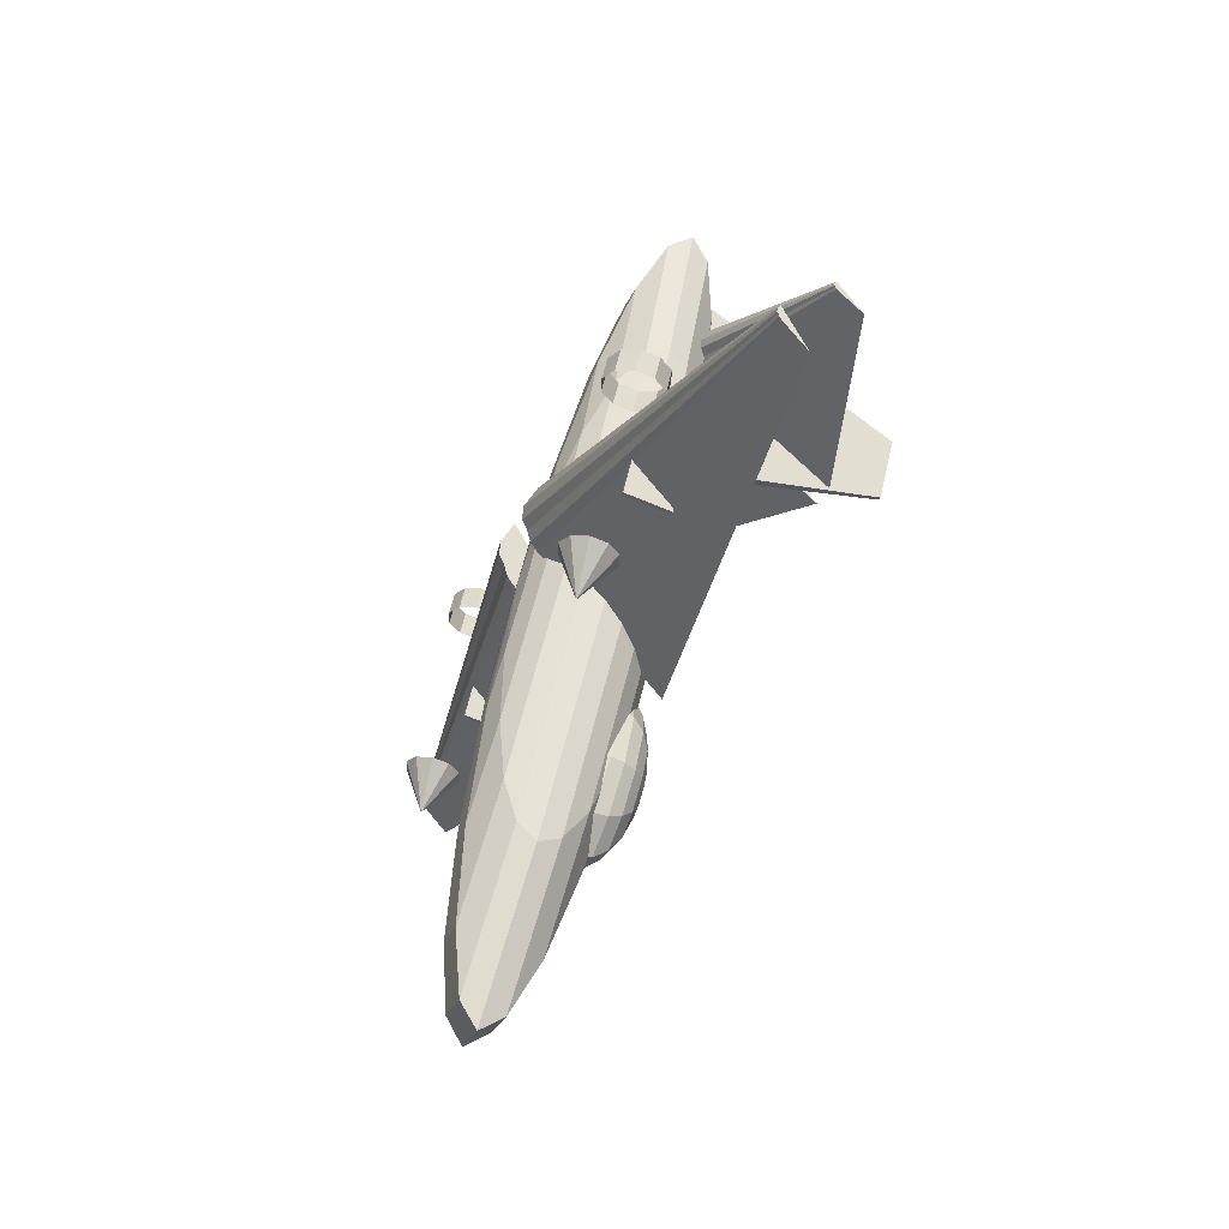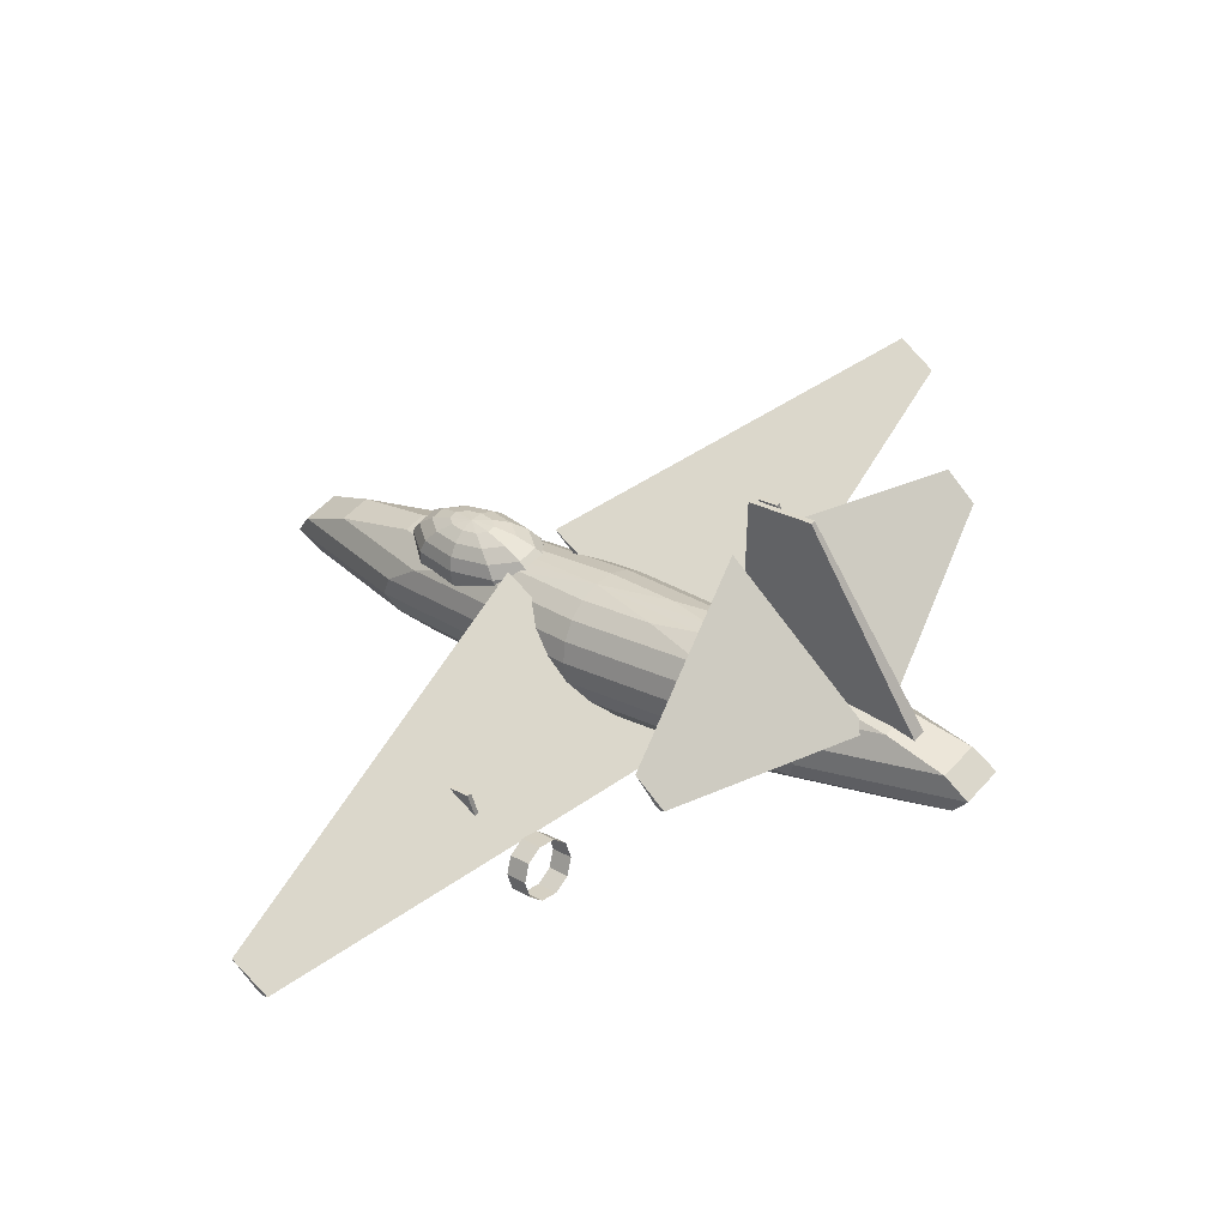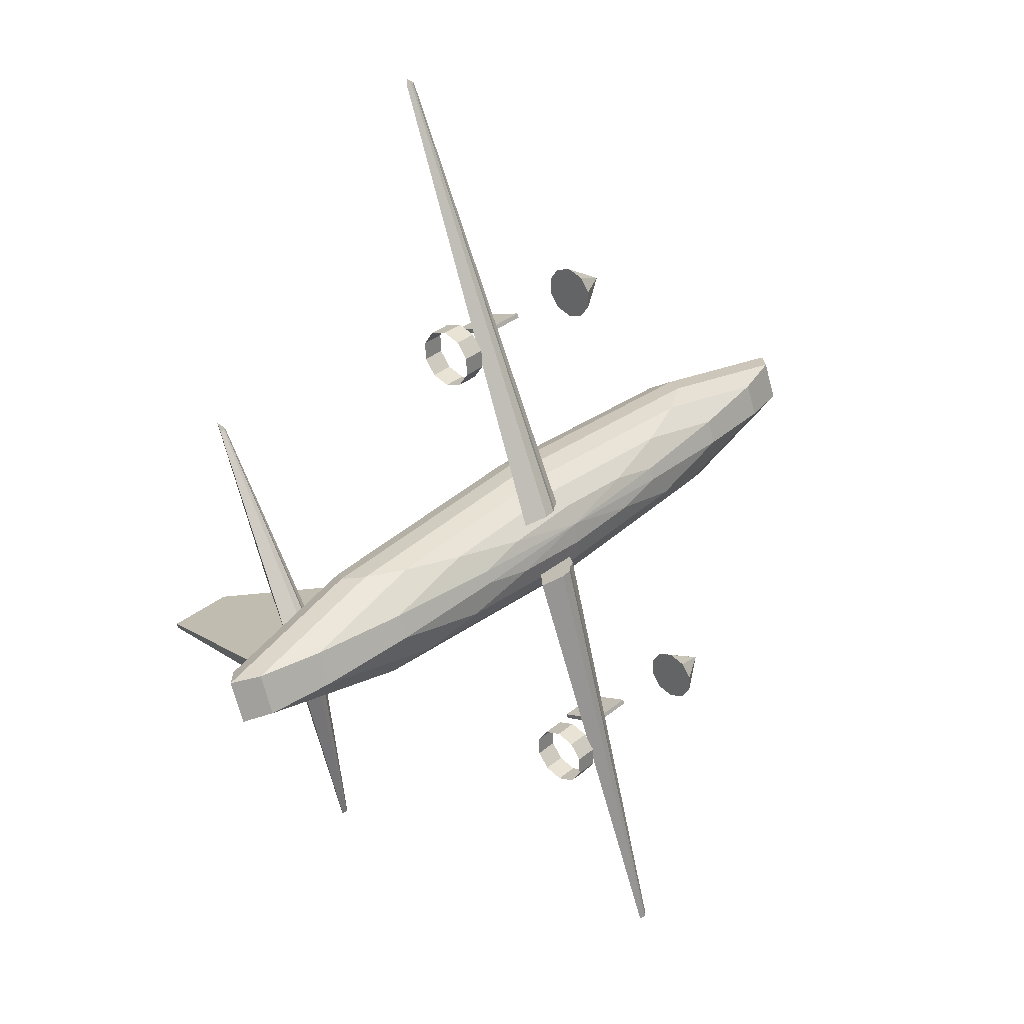
<metadata>
{"format":"obj","ext":"obj","renderer":"f3d","projection":"perspective","resolution":1024,"background":"white","views":[{"elev":57.7,"azim":102.7,"up":"+Z"},{"elev":24.8,"azim":-136.7,"up":"+Y"},{"elev":32.6,"azim":-48.7,"up":"+Z"}]}
</metadata>
<code>
o m1158
v 0.3847 0.148 0.5606
v 0.397 0.1442 0.562
v 0.4093 0.1403 0.5634
v 0.4233 0.1426 0.5626
v 0.4323 0.1496 0.56
v 0.443 0.155 0.5581
v 0.4504 0.1634 0.555
v 0.5489 0.3023 0.5043
v 0.4504 0.369 0.9744
v 0.4528 0.3682 0.9747
v 0.4553 0.3675 0.975
v 0.4581 0.3679 0.9748
v 0.4599 0.3693 0.9743
v 0.462 0.3704 0.9739
v 0.4635 0.3721 0.9733
v 0.4832 0.3999 0.9632
v 0.4504 0.02654 0.03626
v 0.4528 0.02577 0.03655
v 0.4553 0.025 0.03683
v 0.4581 0.02546 0.03666
v 0.4599 0.02685 0.03615
v 0.462 0.02793 0.03576
v 0.4635 0.02963 0.03514
v 0.4832 0.0574 0.025
v 0.3847 0.1241 0.4951
v 0.397 0.1203 0.4966
v 0.4093 0.1164 0.498
v 0.4233 0.1187 0.4971
v 0.4323 0.1257 0.4946
v 0.443 0.1311 0.4926
v 0.4504 0.1395 0.4895
v 0.5489 0.2784 0.4388
v 0.4668 0.2787 0.4758
v 0.4668 0.2828 0.4972
v 0.3824 0.2814 0.4934
v 0.3303 0.2777 0.4832
v 0.3303 0.2732 0.4707
v 0.3824 0.2695 0.4606
v 0.4668 0.2681 0.4568
v 0.5512 0.2695 0.4606
v 0.6033 0.2732 0.4707
v 0.6033 0.2777 0.4832
v 0.5512 0.2814 0.4934
v 0.4668 0.2802 0.5189
v 0.3063 0.2775 0.5115
v 0.2071 0.2705 0.4923
v 0.2071 0.2618 0.4685
v 0.3063 0.2548 0.4493
v 0.4668 0.2521 0.4419
v 0.6273 0.2548 0.4493
v 0.7265 0.2618 0.4685
v 0.7265 0.2705 0.4923
v 0.6273 0.2775 0.5115
v 0.4668 0.271 0.5386
v 0.2459 0.2673 0.5285
v 0.1094 0.2576 0.502
v 0.1094 0.2457 0.4693
v 0.2459 0.236 0.4428
v 0.4668 0.2323 0.4327
v 0.6877 0.236 0.4428
v 0.8242 0.2457 0.4693
v 0.8242 0.2576 0.502
v 0.6877 0.2673 0.5285
v 0.4668 0.2561 0.5546
v 0.2071 0.2518 0.5427
v 0.04662 0.2404 0.5116
v 0.04662 0.2264 0.4731
v 0.2071 0.215 0.442
v 0.4668 0.2107 0.4301
v 0.7265 0.215 0.442
v 0.887 0.2264 0.4731
v 0.887 0.2404 0.5116
v 0.7265 0.2518 0.5427
v 0.4668 0.2371 0.5652
v 0.1937 0.2325 0.5527
v 0.025 0.2206 0.5199
v 0.025 0.2058 0.4795
v 0.1937 0.1939 0.4468
v 0.4668 0.1893 0.4343
v 0.7398 0.1939 0.4468
v 0.9086 0.2058 0.4795
v 0.9086 0.2206 0.5199
v 0.7398 0.2325 0.5527
v 0.4668 0.2157 0.5694
v 0.2071 0.2114 0.5575
v 0.04662 0.2 0.5263
v 0.04662 0.186 0.4879
v 0.2071 0.1746 0.4567
v 0.4668 0.1703 0.4449
v 0.7265 0.1746 0.4567
v 0.887 0.186 0.4879
v 0.887 0.2 0.5263
v 0.7265 0.2114 0.5575
v 0.4668 0.1941 0.5667
v 0.2459 0.1904 0.5566
v 0.1094 0.1807 0.5301
v 0.1094 0.1688 0.4974
v 0.2459 0.1591 0.4709
v 0.4668 0.1554 0.4608
v 0.6877 0.1591 0.4709
v 0.8242 0.1688 0.4974
v 0.8242 0.1807 0.5301
v 0.6877 0.1904 0.5566
v 0.4668 0.1743 0.5575
v 0.3063 0.1716 0.5502
v 0.2071 0.1646 0.5309
v 0.2071 0.1559 0.5072
v 0.3063 0.1489 0.4879
v 0.4668 0.1462 0.4806
v 0.6273 0.1489 0.4879
v 0.7265 0.1559 0.5072
v 0.7265 0.1646 0.5309
v 0.6273 0.1716 0.5502
v 0.4668 0.1583 0.5427
v 0.3824 0.1569 0.5388
v 0.3303 0.1532 0.5287
v 0.3303 0.1487 0.5162
v 0.3824 0.145 0.5061
v 0.4668 0.1436 0.5022
v 0.5512 0.145 0.5061
v 0.6033 0.1487 0.5162
v 0.6033 0.1532 0.5287
v 0.5512 0.1569 0.5388
v 0.4668 0.1477 0.5236
v 0.6294 0.3005 0.4679
v 0.6294 0.3033 0.4821
v 0.6125 0.3023 0.4795
v 0.6021 0.2999 0.4728
v 0.6021 0.2968 0.4645
v 0.6125 0.2944 0.4577
v 0.6294 0.2934 0.4552
v 0.6462 0.2944 0.4577
v 0.6567 0.2968 0.4645
v 0.6567 0.2999 0.4728
v 0.6462 0.3023 0.4795
v 0.6294 0.3015 0.4966
v 0.5973 0.2997 0.4917
v 0.5774 0.295 0.4788
v 0.5774 0.2892 0.463
v 0.5973 0.2846 0.4502
v 0.6294 0.2828 0.4453
v 0.6615 0.2846 0.4502
v 0.6813 0.2892 0.463
v 0.6813 0.295 0.4788
v 0.6615 0.2997 0.4917
v 0.6294 0.2954 0.5097
v 0.5852 0.2929 0.503
v 0.5579 0.2865 0.4853
v 0.5579 0.2785 0.4635
v 0.5852 0.2721 0.4459
v 0.6294 0.2696 0.4391
v 0.6735 0.2721 0.4459
v 0.7009 0.2785 0.4635
v 0.7009 0.2865 0.4853
v 0.6735 0.2929 0.503
v 0.6294 0.2855 0.5204
v 0.5774 0.2826 0.5124
v 0.5453 0.275 0.4917
v 0.5453 0.2656 0.466
v 0.5774 0.2581 0.4453
v 0.6294 0.2552 0.4374
v 0.6813 0.2581 0.4453
v 0.7134 0.2656 0.466
v 0.7134 0.275 0.4917
v 0.6813 0.2826 0.5124
v 0.6294 0.2728 0.5274
v 0.5748 0.2697 0.5191
v 0.541 0.2618 0.4973
v 0.541 0.2519 0.4703
v 0.5748 0.244 0.4485
v 0.6294 0.2409 0.4402
v 0.684 0.244 0.4485
v 0.7177 0.2519 0.4703
v 0.7177 0.2618 0.4973
v 0.684 0.2697 0.5191
v 0.6294 0.2585 0.5302
v 0.5774 0.2556 0.5223
v 0.5453 0.248 0.5015
v 0.5453 0.2387 0.4759
v 0.5774 0.2311 0.4551
v 0.6294 0.2282 0.4472
v 0.6813 0.2311 0.4551
v 0.7134 0.2387 0.4759
v 0.7134 0.248 0.5015
v 0.6813 0.2556 0.5223
v 0.6294 0.2441 0.5285
v 0.5852 0.2416 0.5217
v 0.5579 0.2352 0.5041
v 0.5579 0.2272 0.4822
v 0.5852 0.2208 0.4646
v 0.6294 0.2183 0.4578
v 0.6735 0.2208 0.4646
v 0.7009 0.2272 0.4822
v 0.7009 0.2352 0.5041
v 0.6735 0.2416 0.5217
v 0.6294 0.2309 0.5223
v 0.5973 0.2291 0.5174
v 0.5774 0.2244 0.5046
v 0.5774 0.2186 0.4888
v 0.5973 0.214 0.4759
v 0.6294 0.2122 0.471
v 0.6615 0.214 0.4759
v 0.6813 0.2186 0.4888
v 0.6813 0.2244 0.5046
v 0.6615 0.2291 0.5174
v 0.6294 0.2203 0.5124
v 0.6125 0.2193 0.5098
v 0.6021 0.2169 0.5031
v 0.6021 0.2138 0.4948
v 0.6125 0.2114 0.488
v 0.6294 0.2104 0.4855
v 0.6462 0.2114 0.488
v 0.6567 0.2138 0.4948
v 0.6567 0.2169 0.5031
v 0.6462 0.2193 0.5098
v 0.6294 0.2132 0.4997
v 0.1306 0.2505 0.5028
v 0.1392 0.2467 0.5042
v 0.1478 0.2428 0.5056
v 0.1576 0.2451 0.5048
v 0.1639 0.2521 0.5022
v 0.1714 0.2575 0.5002
v 0.1766 0.266 0.4972
v 0.2456 0.4048 0.4465
v 0.1766 0.3839 0.6766
v 0.1783 0.3831 0.6769
v 0.18 0.3824 0.6772
v 0.182 0.3828 0.677
v 0.1832 0.3842 0.6765
v 0.1847 0.3853 0.6761
v 0.1858 0.387 0.6755
v 0.1996 0.4148 0.6654
v 0.1766 0.2298 0.2544
v 0.1783 0.229 0.2547
v 0.18 0.2283 0.255
v 0.182 0.2287 0.2548
v 0.1832 0.2301 0.2543
v 0.1847 0.2312 0.2539
v 0.1858 0.2329 0.2533
v 0.1996 0.2607 0.2432
v 0.1306 0.2398 0.4733
v 0.1392 0.2359 0.4747
v 0.1478 0.2321 0.4761
v 0.1576 0.2344 0.4753
v 0.1639 0.2413 0.4728
v 0.1714 0.2467 0.4708
v 0.1766 0.2552 0.4677
v 0.2456 0.3941 0.417
v 0.6061 0.2383 0.7378
v 0.5597 0.2227 0.7609
v 0.5597 0.2383 0.7378
v 0.5597 0.2393 0.7657
v 0.5597 0.2555 0.7598
v 0.5597 0.2651 0.7455
v 0.5597 0.2645 0.7283
v 0.5597 0.2538 0.7147
v 0.5597 0.2373 0.71
v 0.5597 0.2211 0.7159
v 0.5597 0.2115 0.7302
v 0.5597 0.2121 0.7474
v 0.3855 0.2099 0.7482
v 0.3855 0.2214 0.7629
v 0.3623 0.2099 0.7482
v 0.3623 0.2214 0.7629
v 0.3855 0.2394 0.768
v 0.3623 0.2394 0.768
v 0.3855 0.2569 0.7616
v 0.3623 0.2569 0.7616
v 0.3855 0.2673 0.7461
v 0.3623 0.2673 0.7461
v 0.3855 0.2667 0.7275
v 0.3622 0.2667 0.7275
v 0.3855 0.2552 0.7128
v 0.3623 0.2551 0.7128
v 0.3855 0.2372 0.7076
v 0.3623 0.2372 0.7076
v 0.3855 0.2197 0.714
v 0.3623 0.2197 0.714
v 0.3855 0.2093 0.7295
v 0.3623 0.2093 0.7295
v 0.4436 0.2506 0.7308
v 0.49 0.2506 0.7308
v 0.49 0.2942 0.7149
v 0.4436 0.2942 0.7149
v 0.4436 0.2522 0.7352
v 0.49 0.2522 0.7352
v 0.49 0.2958 0.7193
v 0.4436 0.2958 0.7193
v 0.6061 0.07903 0.3014
v 0.5597 0.06343 0.3246
v 0.5597 0.05282 0.311
v 0.5597 0.079 0.3015
v 0.5597 0.07999 0.3293
v 0.5597 0.09618 0.3234
v 0.5597 0.1058 0.3091
v 0.5597 0.1052 0.2919
v 0.5597 0.09456 0.2783
v 0.5597 0.078 0.2736
v 0.5597 0.06182 0.2795
v 0.5597 0.0522 0.2938
v 0.3855 0.05066 0.3118
v 0.3855 0.06216 0.3265
v 0.3623 0.06214 0.3265
v 0.3855 0.0801 0.3316
v 0.3623 0.08009 0.3316
v 0.3855 0.09763 0.3252
v 0.3623 0.09762 0.3252
v 0.3855 0.1081 0.3097
v 0.3623 0.108 0.3097
v 0.3855 0.1074 0.2911
v 0.3622 0.1074 0.2911
v 0.3855 0.09588 0.2764
v 0.3623 0.09587 0.2764
v 0.3855 0.07794 0.2713
v 0.3623 0.07792 0.2713
v 0.3855 0.06041 0.2777
v 0.3623 0.06039 0.2777
v 0.3855 0.04999 0.2932
v 0.3623 0.04997 0.2932
v 0.3623 0.05064 0.3118
v 0.4436 0.09131 0.2945
v 0.49 0.09131 0.2945
v 0.49 0.1349 0.2786
v 0.4436 0.1349 0.2786
v 0.4436 0.0929 0.2989
v 0.49 0.0929 0.2989
v 0.49 0.1365 0.2829
v 0.4436 0.1365 0.2829
v 0.2926 0.2326 0.4852
v 0.08356 0.2326 0.4852
v 0.08356 0.2374 0.4983
v 0.2926 0.2374 0.4983
v 0.2229 0.4524 0.4099
v 0.1532 0.4524 0.4099
v 0.1532 0.454 0.4143
v 0.2229 0.454 0.4143
f 3 2 1
f 4 3 1
f 5 4 1
f 6 5 1
f 7 6 1
f 8 7 1
f 1 10 9
f 1 2 10
f 2 11 10
f 2 3 11
f 3 12 11
f 3 4 12
f 4 13 12
f 4 5 13
f 5 14 13
f 5 6 14
f 6 15 14
f 6 7 15
f 7 16 15
f 7 8 16
f 8 9 16
f 8 1 9
f 9 10 11
f 9 11 12
f 9 12 13
f 9 13 14
f 9 14 15
f 9 15 16
f 19 18 17
f 20 19 17
f 21 20 17
f 22 21 17
f 23 22 17
f 24 23 17
f 17 26 25
f 17 18 26
f 18 27 26
f 18 19 27
f 19 28 27
f 19 20 28
f 20 29 28
f 20 21 29
f 21 30 29
f 21 22 30
f 22 31 30
f 22 23 31
f 23 32 31
f 23 24 32
f 24 25 32
f 24 17 25
f 25 26 27
f 25 27 28
f 25 28 29
f 25 29 30
f 25 30 31
f 25 31 32
f 34 33 35
f 35 33 36
f 36 33 37
f 37 33 38
f 38 33 39
f 39 33 40
f 40 33 41
f 41 33 42
f 42 33 43
f 43 33 34
f 34 35 44
f 44 35 45
f 35 36 45
f 45 36 46
f 36 37 46
f 46 37 47
f 37 38 47
f 47 38 48
f 38 39 48
f 48 39 49
f 39 40 49
f 49 40 50
f 40 41 50
f 50 41 51
f 41 42 51
f 51 42 52
f 42 43 52
f 52 43 53
f 43 34 53
f 53 34 44
f 44 45 54
f 54 45 55
f 45 46 55
f 55 46 56
f 46 47 56
f 56 47 57
f 47 48 57
f 57 48 58
f 48 49 58
f 58 49 59
f 49 50 59
f 59 50 60
f 50 51 60
f 60 51 61
f 51 52 61
f 61 52 62
f 52 53 62
f 62 53 63
f 53 44 63
f 63 44 54
f 54 55 64
f 64 55 65
f 55 56 65
f 65 56 66
f 56 57 66
f 66 57 67
f 57 58 67
f 67 58 68
f 58 59 68
f 68 59 69
f 59 60 69
f 69 60 70
f 60 61 70
f 70 61 71
f 61 62 71
f 71 62 72
f 62 63 72
f 72 63 73
f 63 54 73
f 73 54 64
f 64 65 74
f 74 65 75
f 65 66 75
f 75 66 76
f 66 67 76
f 76 67 77
f 67 68 77
f 77 68 78
f 68 69 78
f 78 69 79
f 69 70 79
f 79 70 80
f 70 71 80
f 80 71 81
f 71 72 81
f 81 72 82
f 72 73 82
f 82 73 83
f 73 64 83
f 83 64 74
f 74 75 84
f 84 75 85
f 75 76 85
f 85 76 86
f 76 77 86
f 86 77 87
f 77 78 87
f 87 78 88
f 78 79 88
f 88 79 89
f 79 80 89
f 89 80 90
f 80 81 90
f 90 81 91
f 81 82 91
f 91 82 92
f 82 83 92
f 92 83 93
f 83 74 93
f 93 74 84
f 84 85 94
f 94 85 95
f 85 86 95
f 95 86 96
f 86 87 96
f 96 87 97
f 87 88 97
f 97 88 98
f 88 89 98
f 98 89 99
f 89 90 99
f 99 90 100
f 90 91 100
f 100 91 101
f 91 92 101
f 101 92 102
f 92 93 102
f 102 93 103
f 93 84 103
f 103 84 94
f 94 95 104
f 104 95 105
f 95 96 105
f 105 96 106
f 96 97 106
f 106 97 107
f 97 98 107
f 107 98 108
f 98 99 108
f 108 99 109
f 99 100 109
f 109 100 110
f 100 101 110
f 110 101 111
f 101 102 111
f 111 102 112
f 102 103 112
f 112 103 113
f 103 94 113
f 113 94 104
f 104 105 114
f 114 105 115
f 105 106 115
f 115 106 116
f 106 107 116
f 116 107 117
f 107 108 117
f 117 108 118
f 108 109 118
f 118 109 119
f 109 110 119
f 119 110 120
f 110 111 120
f 120 111 121
f 111 112 121
f 121 112 122
f 112 113 122
f 122 113 123
f 113 104 123
f 123 104 114
f 114 115 124
f 115 116 124
f 116 117 124
f 117 118 124
f 118 119 124
f 119 120 124
f 120 121 124
f 121 122 124
f 122 123 124
f 123 114 124
f 126 125 127
f 127 125 128
f 128 125 129
f 129 125 130
f 130 125 131
f 131 125 132
f 132 125 133
f 133 125 134
f 134 125 135
f 135 125 126
f 126 127 136
f 136 127 137
f 127 128 137
f 137 128 138
f 128 129 138
f 138 129 139
f 129 130 139
f 139 130 140
f 130 131 140
f 140 131 141
f 131 132 141
f 141 132 142
f 132 133 142
f 142 133 143
f 133 134 143
f 143 134 144
f 134 135 144
f 144 135 145
f 135 126 145
f 145 126 136
f 136 137 146
f 146 137 147
f 137 138 147
f 147 138 148
f 138 139 148
f 148 139 149
f 139 140 149
f 149 140 150
f 140 141 150
f 150 141 151
f 141 142 151
f 151 142 152
f 142 143 152
f 152 143 153
f 143 144 153
f 153 144 154
f 144 145 154
f 154 145 155
f 145 136 155
f 155 136 146
f 146 147 156
f 156 147 157
f 147 148 157
f 157 148 158
f 148 149 158
f 158 149 159
f 149 150 159
f 159 150 160
f 150 151 160
f 160 151 161
f 151 152 161
f 161 152 162
f 152 153 162
f 162 153 163
f 153 154 163
f 163 154 164
f 154 155 164
f 164 155 165
f 155 146 165
f 165 146 156
f 156 157 166
f 166 157 167
f 157 158 167
f 167 158 168
f 158 159 168
f 168 159 169
f 159 160 169
f 169 160 170
f 160 161 170
f 170 161 171
f 161 162 171
f 171 162 172
f 162 163 172
f 172 163 173
f 163 164 173
f 173 164 174
f 164 165 174
f 174 165 175
f 165 156 175
f 175 156 166
f 166 167 176
f 176 167 177
f 167 168 177
f 177 168 178
f 168 169 178
f 178 169 179
f 169 170 179
f 179 170 180
f 170 171 180
f 180 171 181
f 171 172 181
f 181 172 182
f 172 173 182
f 182 173 183
f 173 174 183
f 183 174 184
f 174 175 184
f 184 175 185
f 175 166 185
f 185 166 176
f 176 177 186
f 186 177 187
f 177 178 187
f 187 178 188
f 178 179 188
f 188 179 189
f 179 180 189
f 189 180 190
f 180 181 190
f 190 181 191
f 181 182 191
f 191 182 192
f 182 183 192
f 192 183 193
f 183 184 193
f 193 184 194
f 184 185 194
f 194 185 195
f 185 176 195
f 195 176 186
f 186 187 196
f 196 187 197
f 187 188 197
f 197 188 198
f 188 189 198
f 198 189 199
f 189 190 199
f 199 190 200
f 190 191 200
f 200 191 201
f 191 192 201
f 201 192 202
f 192 193 202
f 202 193 203
f 193 194 203
f 203 194 204
f 194 195 204
f 204 195 205
f 195 186 205
f 205 186 196
f 196 197 206
f 206 197 207
f 197 198 207
f 207 198 208
f 198 199 208
f 208 199 209
f 199 200 209
f 209 200 210
f 200 201 210
f 210 201 211
f 201 202 211
f 211 202 212
f 202 203 212
f 212 203 213
f 203 204 213
f 213 204 214
f 204 205 214
f 214 205 215
f 205 196 215
f 215 196 206
f 206 207 216
f 207 208 216
f 208 209 216
f 209 210 216
f 210 211 216
f 211 212 216
f 212 213 216
f 213 214 216
f 214 215 216
f 215 206 216
f 219 218 217
f 220 219 217
f 221 220 217
f 222 221 217
f 223 222 217
f 224 223 217
f 217 226 225
f 217 218 226
f 218 227 226
f 218 219 227
f 219 228 227
f 219 220 228
f 220 229 228
f 220 221 229
f 221 230 229
f 221 222 230
f 222 231 230
f 222 223 231
f 223 232 231
f 223 224 232
f 224 225 232
f 224 217 225
f 225 226 227
f 225 227 228
f 225 228 229
f 225 229 230
f 225 230 231
f 225 231 232
f 235 234 233
f 236 235 233
f 237 236 233
f 238 237 233
f 239 238 233
f 240 239 233
f 233 242 241
f 233 234 242
f 234 243 242
f 234 235 243
f 235 244 243
f 235 236 244
f 236 245 244
f 236 237 245
f 237 246 245
f 237 238 246
f 238 247 246
f 238 239 247
f 239 248 247
f 239 240 248
f 240 241 248
f 240 233 241
f 241 242 243
f 241 243 244
f 241 244 245
f 241 245 246
f 241 246 247
f 241 247 248
f 249 250 260
f 251 260 250
f 249 252 250
f 251 250 252
f 249 253 252
f 251 252 253
f 249 254 253
f 251 253 254
f 249 255 254
f 251 254 255
f 249 256 255
f 251 255 256
f 249 257 256
f 251 256 257
f 249 258 257
f 251 257 258
f 249 259 258
f 251 258 259
f 249 260 259
f 251 259 260
f 261 262 263
f 262 264 263
f 262 265 264
f 265 266 264
f 265 267 266
f 267 268 266
f 267 269 268
f 269 270 268
f 269 271 270
f 271 272 270
f 271 273 272
f 273 274 272
f 273 275 274
f 275 276 274
f 275 277 276
f 277 278 276
f 277 279 278
f 279 280 278
f 279 261 280
f 261 263 280
f 281 284 282
f 282 284 283
f 281 286 285
f 281 282 286
f 281 285 284
f 284 285 288
f 284 288 287
f 284 287 283
f 282 287 286
f 282 283 287
f 286 288 285
f 286 287 288
f 289 290 291
f 292 291 290
f 289 293 290
f 292 290 293
f 289 294 293
f 292 293 294
f 289 295 294
f 292 294 295
f 289 296 295
f 292 295 296
f 289 297 296
f 292 296 297
f 289 298 297
f 292 297 298
f 289 299 298
f 292 298 299
f 289 300 299
f 292 299 300
f 289 291 300
f 292 300 291
f 301 302 320
f 302 303 320
f 302 304 303
f 304 305 303
f 304 306 305
f 306 307 305
f 306 308 307
f 308 309 307
f 308 310 309
f 310 311 309
f 310 312 311
f 312 313 311
f 312 314 313
f 314 315 313
f 314 316 315
f 316 317 315
f 316 318 317
f 318 319 317
f 318 301 319
f 301 320 319
f 321 324 322
f 322 324 323
f 321 326 325
f 321 322 326
f 321 325 324
f 324 325 328
f 324 328 327
f 324 327 323
f 322 327 326
f 322 323 327
f 326 328 325
f 326 327 328
f 331 330 329
f 332 331 329
f 329 334 333
f 329 330 334
f 330 335 334
f 330 331 335
f 331 336 335
f 331 332 336
f 332 333 336
f 332 329 333
f 333 334 335
f 333 335 336

</code>
